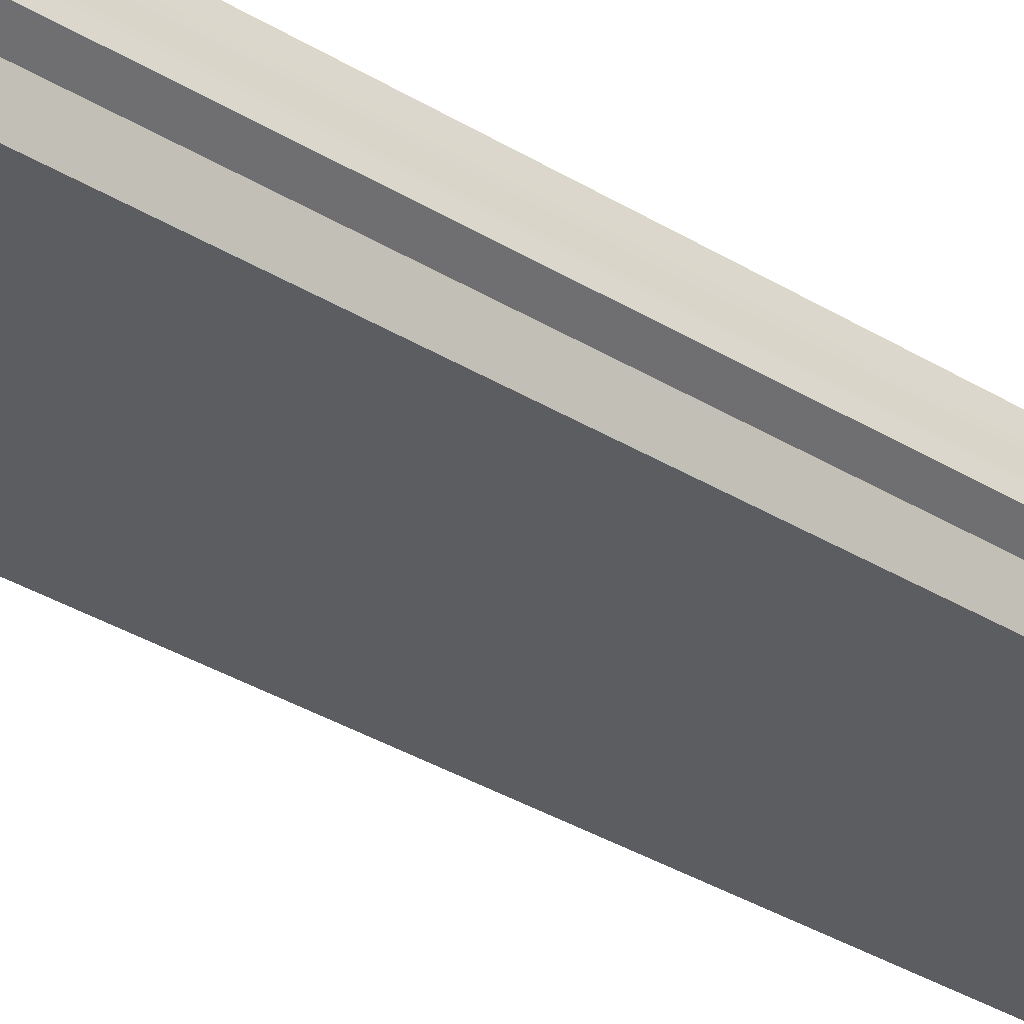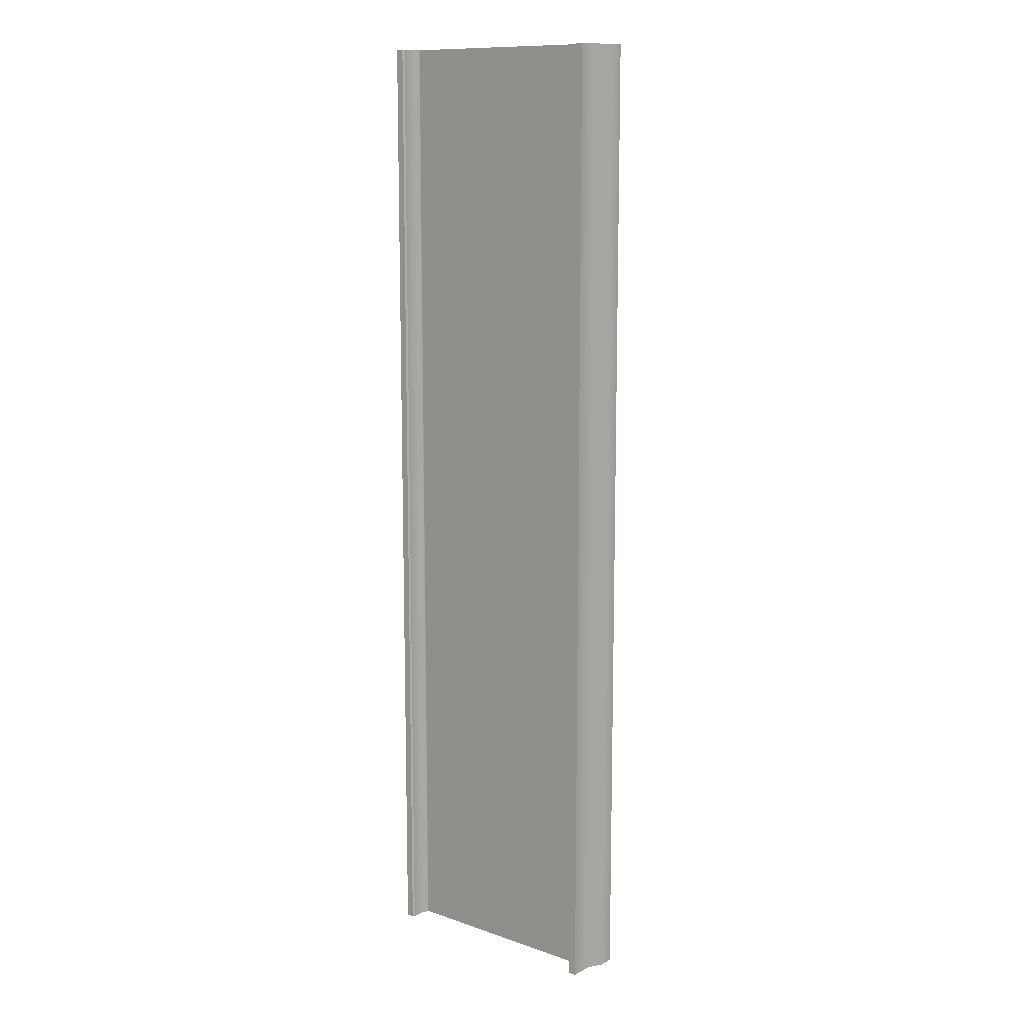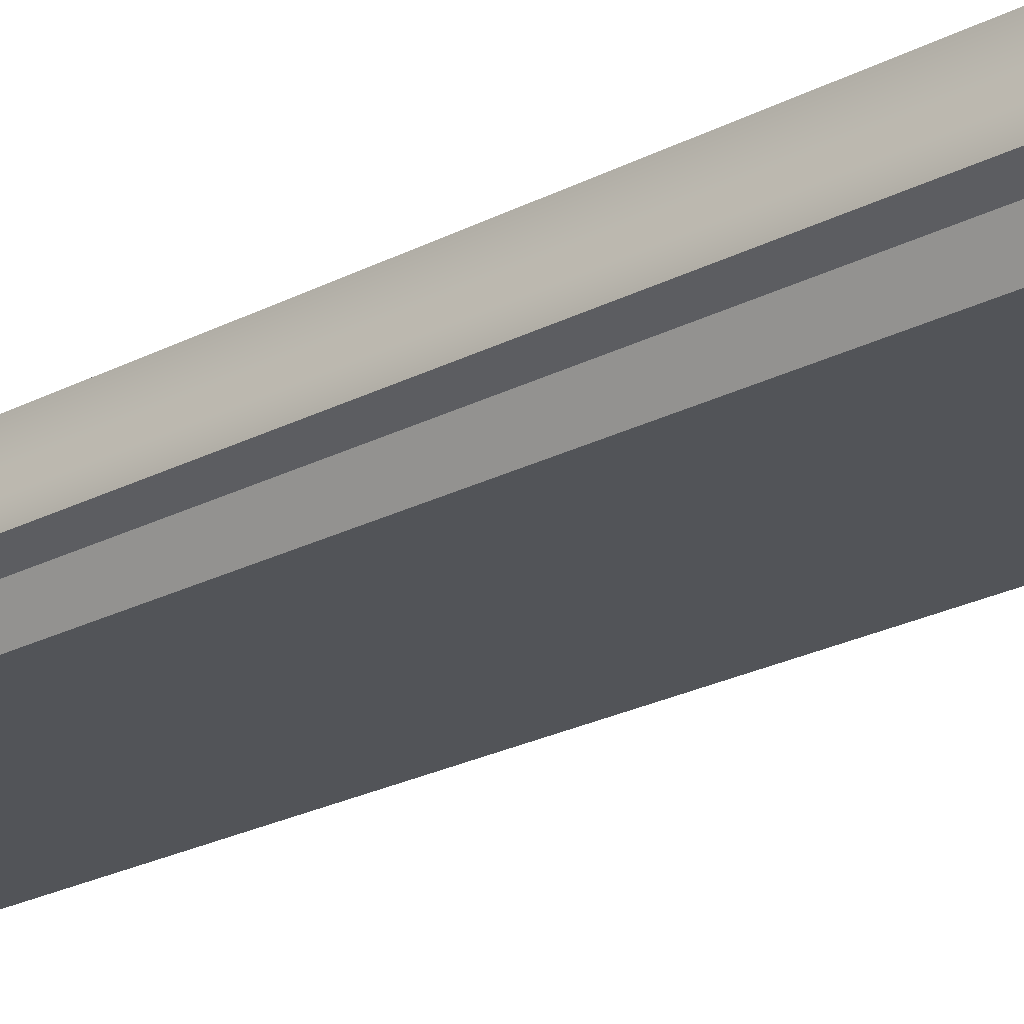
<metadata>
{"format":"obj","ext":"obj","renderer":"f3d","projection":"perspective","resolution":1024,"background":"white","views":[{"elev":-36.9,"azim":52.1,"up":"+Y"},{"elev":11.8,"azim":-140.8,"up":"+Z"},{"elev":-23.2,"azim":131.8,"up":"+Y"}]}
</metadata>
<code>
v  7.4 0.35 -0
v  7.425 1.37 -0
v  7.425 1.37 -5.333
v  7.4 0.35 -5.333
v  8.486 -2 0
v  7.3 -2.47 -0
v  7.3 -2.47 -5.333
v  8.486 -2 -5.333
v  6.5 -4 -0
v  6.5 -4 -5.333
v  -0.00029 -4 0
v  6.5 -4 5.333
v  -0.00029 -4 5.333
v  -7.3 -2.47 -0
v  -6.5 -4 0
v  -6.5 -4 5.333
v  -7.3 -2.47 5.333
v  -8.486 -2 -0
v  -8.486 -2 5.333
v  -7.4 0.35 -0
v  -7.425 1.37 -0
v  -7.425 1.37 5.333
v  -7.4 0.35 5.333
v  7.504 1.5 -0
v  8 1.5 -0
v  8 1.5 -5.333
v  7.504 1.5 -5.333
v  8 1e-05 -0
v  8 1e-05 -5.333
v  8.486 -1 -0
v  8.486 -1 -5.333
v  -8.486 -1 -0
v  -8.486 -1 5.333
v  -8 1e-05 -0
v  -8 1e-05 5.333
v  -8 1.5 -0
v  -8 1.5 5.333
v  -7.504 1.5 -0
v  -7.504 1.5 5.333
v  7.25 0.106 -0
v  7.25 0.106 -5.333
v  -7.25 0.106 -0
v  -7.25 0.106 5.333
v  7.25 2e-05 -0
v  7.25 2e-05 -5.333
v  -7.25 2e-05 -0
v  -7.25 2e-05 5.333
v  7.3 -2.47 32
v  8.486 -2 32
v  8.486 -1 32
v  8 1e-05 32
v  8 1.5 32
v  7.504 1.5 32
v  7.425 1.37 32
v  7.4 0.35 32
v  7.25 0.106 32
v  7.25 2e-05 32
v  6 2e-05 32
v  6.5 -4 32
v  -8 1e-05 32
v  -8.486 -1 32
v  -8.486 -2 32
v  -7.3 -2.47 32
v  -6.5 -4 32
v  -6 2e-05 32
v  -7.25 2e-05 32
v  -7.25 0.106 32
v  -7.4 0.35 32
v  -8 1.5 32
v  -7.425 1.37 32
v  -7.504 1.5 32
v  -0.00029 -4 32
v  -0.00029 2e-05 32
v  -7.3 -2.47 -32
v  -8.486 -2 -32
v  -8.486 -1 -32
v  -8 1e-05 -32
v  -8 1.5 -32
v  -7.504 1.5 -32
v  -7.425 1.37 -32
v  -7.4 0.35 -32
v  -7.25 0.106 -32
v  -7.25 2e-05 -32
v  -6.5 -4 -32
v  -6 2e-05 -32
v  7.25 2e-05 -32
v  7.25 0.106 -32
v  7.4 0.35 -32
v  7.425 1.37 -32
v  7.504 1.5 -32
v  8 1.5 -32
v  8 1e-05 -32
v  8.486 -1 -32
v  8.486 -2 -32
v  6 2e-05 -32
v  7.3 -2.47 -32
v  6.5 -4 -32
v  -0.00029 2e-05 -32
v  -0.00029 -4 -32
v  6 2e-05 -0
v  6 2e-05 5.333
v  7.25 2e-05 5.333
v  -6 2e-05 -0
v  -0.00029 2e-05 -0
v  -0.00029 2e-05 -5.333
v  -6 2e-05 -5.333
v  6 2e-05 -5.333
v  -7.25 2e-05 -5.333
v  7.425 1.37 26.67
v  7.4 0.35 26.67
v  7.425 1.37 21.33
v  7.4 0.35 21.33
v  7.425 1.37 16
v  7.4 0.35 16
v  7.425 1.37 10.67
v  7.4 0.35 10.67
v  7.425 1.37 5.333
v  7.4 0.35 5.333
v  7.4 0.35 -26.67
v  7.425 1.37 -26.67
v  7.4 0.35 -21.33
v  7.425 1.37 -21.33
v  7.4 0.35 -16
v  7.425 1.37 -16
v  7.4 0.35 -10.67
v  7.425 1.37 -10.67
v  7.3 -2.47 26.67
v  8.486 -2 26.67
v  7.3 -2.47 21.33
v  8.486 -2 21.33
v  7.3 -2.47 16
v  8.486 -2 16
v  7.3 -2.47 10.67
v  8.486 -2 10.67
v  7.3 -2.47 5.333
v  8.486 -2 5.333
v  8.486 -2 -26.67
v  7.3 -2.47 -26.67
v  8.486 -2 -21.33
v  7.3 -2.47 -21.33
v  8.486 -2 -16
v  7.3 -2.47 -16
v  8.486 -2 -10.67
v  7.3 -2.47 -10.67
v  6.5 -4 26.67
v  6.5 -4 21.33
v  6.5 -4 16
v  6.5 -4 10.67
v  6.5 -4 -26.67
v  6.5 -4 -21.33
v  6.5 -4 -16
v  6.5 -4 -10.67
v  -0.00029 -4 -26.67
v  -0.00029 -4 -21.33
v  -0.00029 -4 -16
v  -0.00029 -4 -10.67
v  -0.00029 -4 -5.333
v  -0.00029 -4 26.67
v  -0.00029 -4 21.33
v  -0.00029 -4 16
v  -0.00029 -4 10.67
v  -6.5 -4 -26.67
v  -7.3 -2.47 -26.67
v  -6.5 -4 -21.33
v  -7.3 -2.47 -21.33
v  -6.5 -4 -16
v  -7.3 -2.47 -16
v  -6.5 -4 -10.67
v  -7.3 -2.47 -10.67
v  -6.5 -4 -5.333
v  -7.3 -2.47 -5.333
v  -7.3 -2.47 26.67
v  -6.5 -4 26.67
v  -7.3 -2.47 21.33
v  -6.5 -4 21.33
v  -7.3 -2.47 16
v  -6.5 -4 16
v  -7.3 -2.47 10.67
v  -6.5 -4 10.67
v  -8.486 -2 -26.67
v  -8.486 -2 -21.33
v  -8.486 -2 -16
v  -8.486 -2 -10.67
v  -8.486 -2 -5.333
v  -8.486 -2 26.67
v  -8.486 -2 21.33
v  -8.486 -2 16
v  -8.486 -2 10.67
v  -7.425 1.37 -26.67
v  -7.4 0.35 -26.67
v  -7.425 1.37 -21.33
v  -7.4 0.35 -21.33
v  -7.425 1.37 -16
v  -7.4 0.35 -16
v  -7.425 1.37 -10.67
v  -7.4 0.35 -10.67
v  -7.425 1.37 -5.333
v  -7.4 0.35 -5.333
v  -7.4 0.35 26.67
v  -7.425 1.37 26.67
v  -7.4 0.35 21.33
v  -7.425 1.37 21.33
v  -7.4 0.35 16
v  -7.425 1.37 16
v  -7.4 0.35 10.67
v  -7.425 1.37 10.67
v  8 1.5 26.67
v  7.504 1.5 26.67
v  8 1.5 21.33
v  7.504 1.5 21.33
v  8 1.5 16
v  7.504 1.5 16
v  8 1.5 10.67
v  7.504 1.5 10.67
v  8 1.5 5.333
v  7.504 1.5 5.333
v  7.504 1.5 -26.67
v  8 1.5 -26.67
v  7.504 1.5 -21.33
v  8 1.5 -21.33
v  7.504 1.5 -16
v  8 1.5 -16
v  7.504 1.5 -10.67
v  8 1.5 -10.67
v  8 1e-05 26.67
v  8 1e-05 21.33
v  8 1e-05 16
v  8 1e-05 10.67
v  8 1e-05 5.333
v  8 1e-05 -26.67
v  8 1e-05 -21.33
v  8 1e-05 -16
v  8 1e-05 -10.67
v  8.486 -1 26.67
v  8.486 -1 21.33
v  8.486 -1 16
v  8.486 -1 10.67
v  8.486 -1 5.333
v  8.486 -1 -26.67
v  8.486 -1 -21.33
v  8.486 -1 -16
v  8.486 -1 -10.67
v  -8.486 -1 -26.67
v  -8.486 -1 -21.33
v  -8.486 -1 -16
v  -8.486 -1 -10.67
v  -8.486 -1 -5.333
v  -8.486 -1 26.67
v  -8.486 -1 21.33
v  -8.486 -1 16
v  -8.486 -1 10.67
v  -8 1e-05 -26.67
v  -8 1e-05 -21.33
v  -8 1e-05 -16
v  -8 1e-05 -10.67
v  -8 1e-05 -5.333
v  -8 1e-05 26.67
v  -8 1e-05 21.33
v  -8 1e-05 16
v  -8 1e-05 10.67
v  -8 1.5 -26.67
v  -8 1.5 -21.33
v  -8 1.5 -16
v  -8 1.5 -10.67
v  -8 1.5 -5.333
v  -8 1.5 26.67
v  -8 1.5 21.33
v  -8 1.5 16
v  -8 1.5 10.67
v  -7.504 1.5 -26.67
v  -7.504 1.5 -21.33
v  -7.504 1.5 -16
v  -7.504 1.5 -10.67
v  -7.504 1.5 -5.333
v  -7.504 1.5 26.67
v  -7.504 1.5 21.33
v  -7.504 1.5 16
v  -7.504 1.5 10.67
v  7.25 0.106 26.67
v  7.25 0.106 21.33
v  7.25 0.106 16
v  7.25 0.106 10.67
v  7.25 0.106 5.333
v  7.25 0.106 -26.67
v  7.25 0.106 -21.33
v  7.25 0.106 -16
v  7.25 0.106 -10.67
v  -7.25 0.106 -26.67
v  -7.25 0.106 -21.33
v  -7.25 0.106 -16
v  -7.25 0.106 -10.67
v  -7.25 0.106 -5.333
v  -7.25 0.106 26.67
v  -7.25 0.106 21.33
v  -7.25 0.106 16
v  -7.25 0.106 10.67
v  7.25 2e-05 26.67
v  7.25 2e-05 21.33
v  7.25 2e-05 16
v  7.25 2e-05 10.67
v  7.25 2e-05 -26.67
v  7.25 2e-05 -21.33
v  7.25 2e-05 -16
v  7.25 2e-05 -10.67
v  -7.25 2e-05 -26.67
v  -7.25 2e-05 -21.33
v  -7.25 2e-05 -16
v  -7.25 2e-05 -10.67
v  -7.25 2e-05 26.67
v  -7.25 2e-05 21.33
v  -7.25 2e-05 16
v  -7.25 2e-05 10.67
v  6 2e-05 -26.67
v  6 2e-05 -21.33
v  6 2e-05 -16
v  6 2e-05 -10.67
v  6 2e-05 26.67
v  6 2e-05 21.33
v  6 2e-05 16
v  6 2e-05 10.67
v  -0.00029 2e-05 26.67
v  -6 2e-05 26.67
v  -0.00029 2e-05 21.33
v  -6 2e-05 21.33
v  -0.00029 2e-05 16
v  -6 2e-05 16
v  -0.00029 2e-05 10.67
v  -6 2e-05 10.67
v  -0.00029 2e-05 5.333
v  -6 2e-05 5.333
v  -6 2e-05 -26.67
v  -0.00029 2e-05 -26.67
v  -6 2e-05 -21.33
v  -0.00029 2e-05 -21.33
v  -6 2e-05 -16
v  -0.00029 2e-05 -16
v  -6 2e-05 -10.67
v  -0.00029 2e-05 -10.67
g Plane01_0
f 1 2 3
f 3 4 1
f 5 6 7
f 7 8 5
f 6 9 10
f 10 7 6
f 11 9 12
f 12 13 11
f 14 15 16
f 16 17 14
f 18 14 17
f 17 19 18
f 20 21 22
f 22 23 20
f 24 25 26
f 26 27 24
f 25 28 29
f 29 26 25
f 28 30 31
f 31 29 28
f 30 5 8
f 8 31 30
f 32 18 19
f 19 33 32
f 34 32 33
f 33 35 34
f 36 34 35
f 35 37 36
f 38 36 37
f 37 39 38
f 21 38 39
f 39 22 21
f 40 1 4
f 4 41 40
f 42 20 23
f 23 43 42
f 44 40 41
f 41 45 44
f 46 42 43
f 43 47 46
f 2 24 27
f 27 3 2
f 48 49 50
f 48 50 51
f 51 52 53
f 53 54 55
f 51 53 55
f 48 51 55
f 55 56 57
f 48 55 57
f 48 57 58
f 48 58 59
f 60 61 62
f 60 62 63
f 63 64 65
f 63 65 66
f 60 63 66
f 66 67 68
f 60 66 68
f 69 60 68
f 69 68 70
f 69 70 71
f 72 73 65
f 65 64 72
f 74 75 76
f 74 76 77
f 77 78 79
f 79 80 81
f 77 79 81
f 74 77 81
f 81 82 83
f 74 81 83
f 84 74 83
f 85 84 83
f 86 87 88
f 88 89 90
f 90 91 92
f 88 90 92
f 86 88 92
f 92 93 94
f 86 92 94
f 95 86 94
f 95 94 96
f 97 95 96
f 85 98 99
f 99 84 85
f 44 100 101
f 101 102 44
f 15 11 13
f 13 16 15
f 72 59 58
f 58 73 72
f 95 97 99
f 99 98 95
f 103 104 105
f 105 106 103
f 104 100 107
f 107 105 104
f 46 103 106
f 106 108 46
f 55 54 109
f 109 110 55
f 110 109 111
f 111 112 110
f 112 111 113
f 113 114 112
f 114 113 115
f 115 116 114
f 116 115 117
f 117 118 116
f 118 117 2
f 2 1 118
f 89 88 119
f 119 120 89
f 120 119 121
f 121 122 120
f 122 121 123
f 123 124 122
f 124 123 125
f 125 126 124
f 126 125 4
f 4 3 126
f 49 48 127
f 127 128 49
f 128 127 129
f 129 130 128
f 130 129 131
f 131 132 130
f 132 131 133
f 133 134 132
f 134 133 135
f 135 136 134
f 136 135 6
f 6 5 136
f 96 94 137
f 137 138 96
f 138 137 139
f 139 140 138
f 140 139 141
f 141 142 140
f 142 141 143
f 143 144 142
f 144 143 8
f 8 7 144
f 48 59 145
f 145 127 48
f 127 145 146
f 146 129 127
f 129 146 147
f 147 131 129
f 131 147 148
f 148 133 131
f 133 148 12
f 12 135 133
f 135 12 9
f 9 6 135
f 97 96 138
f 138 149 97
f 149 138 140
f 140 150 149
f 150 140 142
f 142 151 150
f 151 142 144
f 144 152 151
f 152 144 7
f 7 10 152
f 99 97 149
f 149 153 99
f 153 149 150
f 150 154 153
f 154 150 151
f 151 155 154
f 155 151 152
f 152 156 155
f 156 152 10
f 10 157 156
f 157 10 9
f 9 11 157
f 59 72 158
f 158 145 59
f 145 158 159
f 159 146 145
f 146 159 160
f 160 147 146
f 147 160 161
f 161 148 147
f 148 161 13
f 13 12 148
f 74 84 162
f 162 163 74
f 163 162 164
f 164 165 163
f 165 164 166
f 166 167 165
f 167 166 168
f 168 169 167
f 169 168 170
f 170 171 169
f 171 170 15
f 15 14 171
f 64 63 172
f 172 173 64
f 173 172 174
f 174 175 173
f 175 174 176
f 176 177 175
f 177 176 178
f 178 179 177
f 179 178 17
f 17 16 179
f 75 74 163
f 163 180 75
f 180 163 165
f 165 181 180
f 181 165 167
f 167 182 181
f 182 167 169
f 169 183 182
f 183 169 171
f 171 184 183
f 184 171 14
f 14 18 184
f 63 62 185
f 185 172 63
f 172 185 186
f 186 174 172
f 174 186 187
f 187 176 174
f 176 187 188
f 188 178 176
f 178 188 19
f 19 17 178
f 81 80 189
f 189 190 81
f 190 189 191
f 191 192 190
f 192 191 193
f 193 194 192
f 194 193 195
f 195 196 194
f 196 195 197
f 197 198 196
f 198 197 21
f 21 20 198
f 70 68 199
f 199 200 70
f 200 199 201
f 201 202 200
f 202 201 203
f 203 204 202
f 204 203 205
f 205 206 204
f 206 205 23
f 23 22 206
f 53 52 207
f 207 208 53
f 208 207 209
f 209 210 208
f 210 209 211
f 211 212 210
f 212 211 213
f 213 214 212
f 214 213 215
f 215 216 214
f 216 215 25
f 25 24 216
f 91 90 217
f 217 218 91
f 218 217 219
f 219 220 218
f 220 219 221
f 221 222 220
f 222 221 223
f 223 224 222
f 224 223 27
f 27 26 224
f 52 51 225
f 225 207 52
f 207 225 226
f 226 209 207
f 209 226 227
f 227 211 209
f 211 227 228
f 228 213 211
f 213 228 229
f 229 215 213
f 215 229 28
f 28 25 215
f 92 91 218
f 218 230 92
f 230 218 220
f 220 231 230
f 231 220 222
f 222 232 231
f 232 222 224
f 224 233 232
f 233 224 26
f 26 29 233
f 51 50 234
f 234 225 51
f 225 234 235
f 235 226 225
f 226 235 236
f 236 227 226
f 227 236 237
f 237 228 227
f 228 237 238
f 238 229 228
f 229 238 30
f 30 28 229
f 93 92 230
f 230 239 93
f 239 230 231
f 231 240 239
f 240 231 232
f 232 241 240
f 241 232 233
f 233 242 241
f 242 233 29
f 29 31 242
f 50 49 128
f 128 234 50
f 234 128 130
f 130 235 234
f 235 130 132
f 132 236 235
f 236 132 134
f 134 237 236
f 237 134 136
f 136 238 237
f 238 136 5
f 5 30 238
f 94 93 239
f 239 137 94
f 137 239 240
f 240 139 137
f 139 240 241
f 241 141 139
f 141 241 242
f 242 143 141
f 143 242 31
f 31 8 143
f 76 75 180
f 180 243 76
f 243 180 181
f 181 244 243
f 244 181 182
f 182 245 244
f 245 182 183
f 183 246 245
f 246 183 184
f 184 247 246
f 247 184 18
f 18 32 247
f 62 61 248
f 248 185 62
f 185 248 249
f 249 186 185
f 186 249 250
f 250 187 186
f 187 250 251
f 251 188 187
f 188 251 33
f 33 19 188
f 77 76 243
f 243 252 77
f 252 243 244
f 244 253 252
f 253 244 245
f 245 254 253
f 254 245 246
f 246 255 254
f 255 246 247
f 247 256 255
f 256 247 32
f 32 34 256
f 61 60 257
f 257 248 61
f 248 257 258
f 258 249 248
f 249 258 259
f 259 250 249
f 250 259 260
f 260 251 250
f 251 260 35
f 35 33 251
f 78 77 252
f 252 261 78
f 261 252 253
f 253 262 261
f 262 253 254
f 254 263 262
f 263 254 255
f 255 264 263
f 264 255 256
f 256 265 264
f 265 256 34
f 34 36 265
f 60 69 266
f 266 257 60
f 257 266 267
f 267 258 257
f 258 267 268
f 268 259 258
f 259 268 269
f 269 260 259
f 260 269 37
f 37 35 260
f 79 78 261
f 261 270 79
f 270 261 262
f 262 271 270
f 271 262 263
f 263 272 271
f 272 263 264
f 264 273 272
f 273 264 265
f 265 274 273
f 274 265 36
f 36 38 274
f 69 71 275
f 275 266 69
f 266 275 276
f 276 267 266
f 267 276 277
f 277 268 267
f 268 277 278
f 278 269 268
f 269 278 39
f 39 37 269
f 80 79 270
f 270 189 80
f 189 270 271
f 271 191 189
f 191 271 272
f 272 193 191
f 193 272 273
f 273 195 193
f 195 273 274
f 274 197 195
f 197 274 38
f 38 21 197
f 71 70 200
f 200 275 71
f 275 200 202
f 202 276 275
f 276 202 204
f 204 277 276
f 277 204 206
f 206 278 277
f 278 206 22
f 22 39 278
f 56 55 110
f 110 279 56
f 279 110 112
f 112 280 279
f 280 112 114
f 114 281 280
f 281 114 116
f 116 282 281
f 282 116 118
f 118 283 282
f 283 118 1
f 1 40 283
f 88 87 284
f 284 119 88
f 119 284 285
f 285 121 119
f 121 285 286
f 286 123 121
f 123 286 287
f 287 125 123
f 125 287 41
f 41 4 125
f 82 81 190
f 190 288 82
f 288 190 192
f 192 289 288
f 289 192 194
f 194 290 289
f 290 194 196
f 196 291 290
f 291 196 198
f 198 292 291
f 292 198 20
f 20 42 292
f 68 67 293
f 293 199 68
f 199 293 294
f 294 201 199
f 201 294 295
f 295 203 201
f 203 295 296
f 296 205 203
f 205 296 43
f 43 23 205
f 57 56 279
f 279 297 57
f 297 279 280
f 280 298 297
f 298 280 281
f 281 299 298
f 299 281 282
f 282 300 299
f 300 282 283
f 283 102 300
f 102 283 40
f 40 44 102
f 87 86 301
f 301 284 87
f 284 301 302
f 302 285 284
f 285 302 303
f 303 286 285
f 286 303 304
f 304 287 286
f 287 304 45
f 45 41 287
f 83 82 288
f 288 305 83
f 305 288 289
f 289 306 305
f 306 289 290
f 290 307 306
f 307 290 291
f 291 308 307
f 308 291 292
f 292 108 308
f 108 292 42
f 42 46 108
f 67 66 309
f 309 293 67
f 293 309 310
f 310 294 293
f 294 310 311
f 311 295 294
f 295 311 312
f 312 296 295
f 296 312 47
f 47 43 296
f 54 53 208
f 208 109 54
f 109 208 210
f 210 111 109
f 111 210 212
f 212 113 111
f 113 212 214
f 214 115 113
f 115 214 216
f 216 117 115
f 117 216 24
f 24 2 117
f 90 89 120
f 120 217 90
f 217 120 122
f 122 219 217
f 219 122 124
f 124 221 219
f 221 124 126
f 126 223 221
f 223 126 3
f 3 27 223
f 86 95 313
f 313 301 86
f 301 313 314
f 314 302 301
f 302 314 315
f 315 303 302
f 303 315 316
f 316 304 303
f 304 316 107
f 107 45 304
f 45 107 100
f 100 44 45
f 58 57 297
f 297 317 58
f 317 297 298
f 298 318 317
f 318 298 299
f 299 319 318
f 319 299 300
f 300 320 319
f 320 300 102
f 102 101 320
f 84 99 153
f 153 162 84
f 162 153 154
f 154 164 162
f 164 154 155
f 155 166 164
f 166 155 156
f 156 168 166
f 168 156 157
f 157 170 168
f 170 157 11
f 11 15 170
f 72 64 173
f 173 158 72
f 158 173 175
f 175 159 158
f 159 175 177
f 177 160 159
f 160 177 179
f 179 161 160
f 161 179 16
f 16 13 161
f 65 73 321
f 321 322 65
f 322 321 323
f 323 324 322
f 324 323 325
f 325 326 324
f 326 325 327
f 327 328 326
f 328 327 329
f 329 330 328
f 330 329 104
f 104 103 330
f 98 85 331
f 331 332 98
f 332 331 333
f 333 334 332
f 334 333 335
f 335 336 334
f 336 335 337
f 337 338 336
f 338 337 106
f 106 105 338
f 73 58 317
f 317 321 73
f 321 317 318
f 318 323 321
f 323 318 319
f 319 325 323
f 325 319 320
f 320 327 325
f 327 320 101
f 101 329 327
f 329 101 100
f 100 104 329
f 95 98 332
f 332 313 95
f 313 332 334
f 334 314 313
f 314 334 336
f 336 315 314
f 315 336 338
f 338 316 315
f 316 338 105
f 105 107 316
f 66 65 322
f 322 309 66
f 309 322 324
f 324 310 309
f 310 324 326
f 326 311 310
f 311 326 328
f 328 312 311
f 312 328 330
f 330 47 312
f 47 330 103
f 103 46 47
f 85 83 305
f 305 331 85
f 331 305 306
f 306 333 331
f 333 306 307
f 307 335 333
f 335 307 308
f 308 337 335
f 337 308 108
f 108 106 337

</code>
